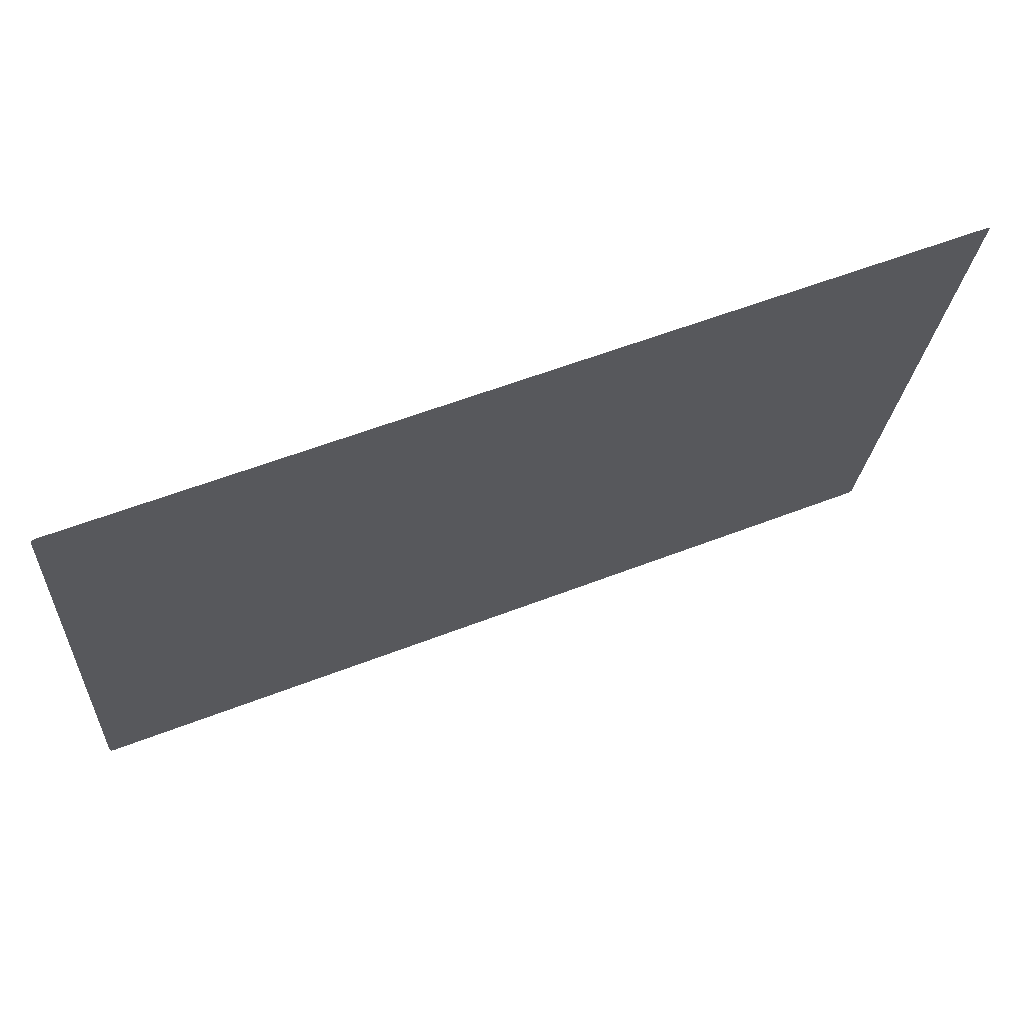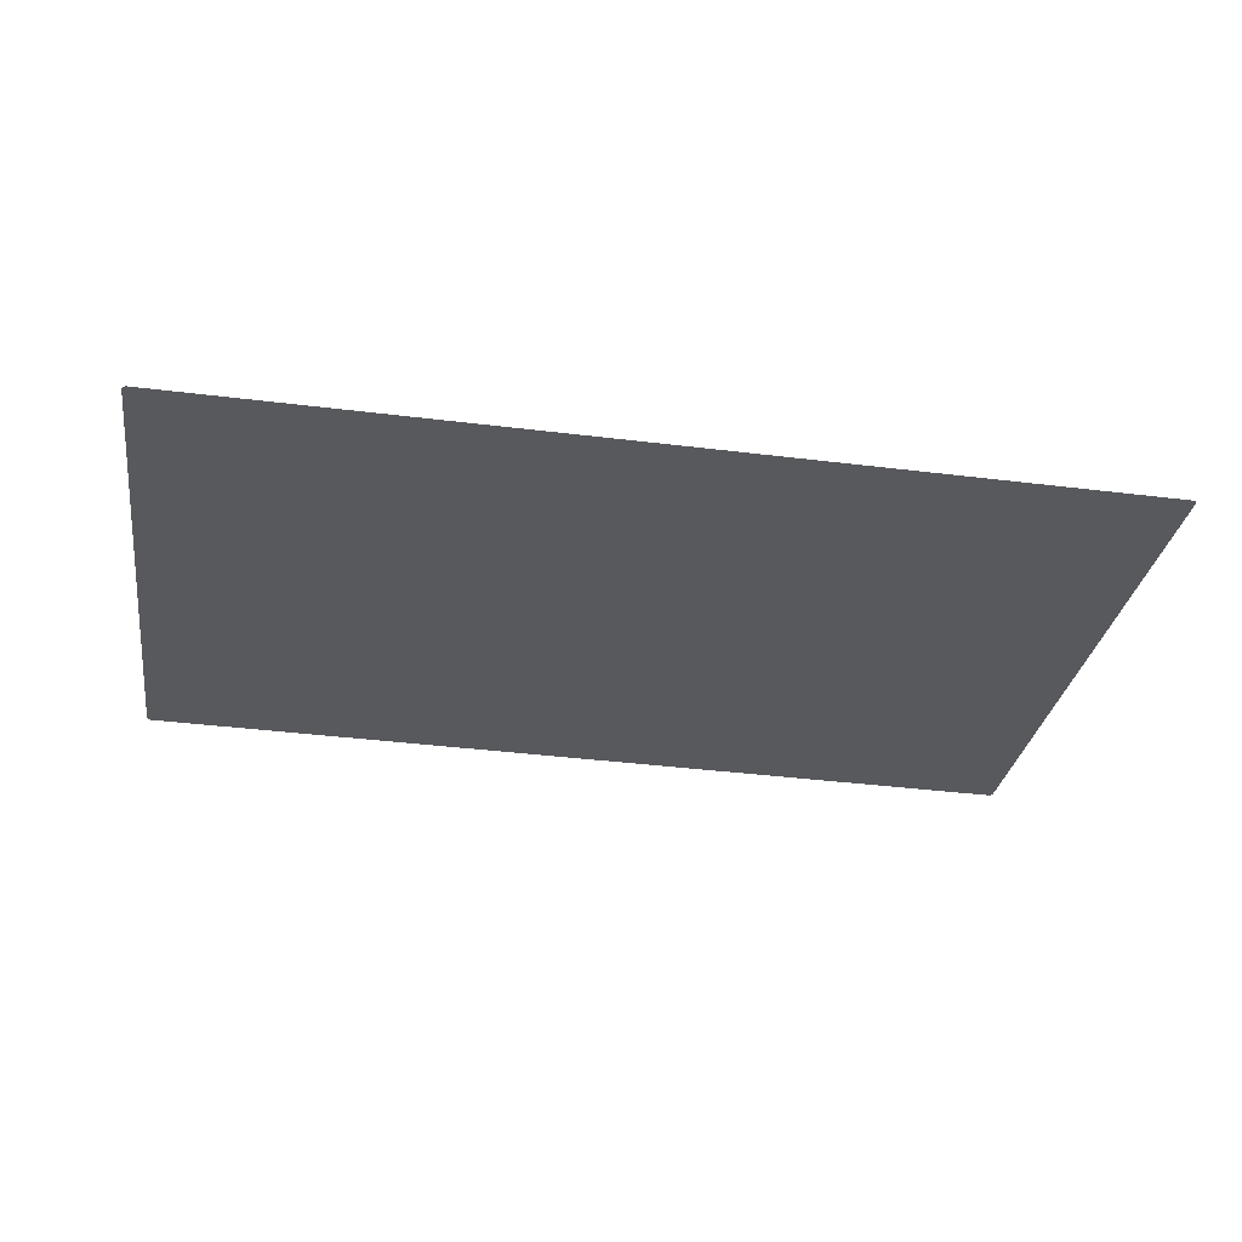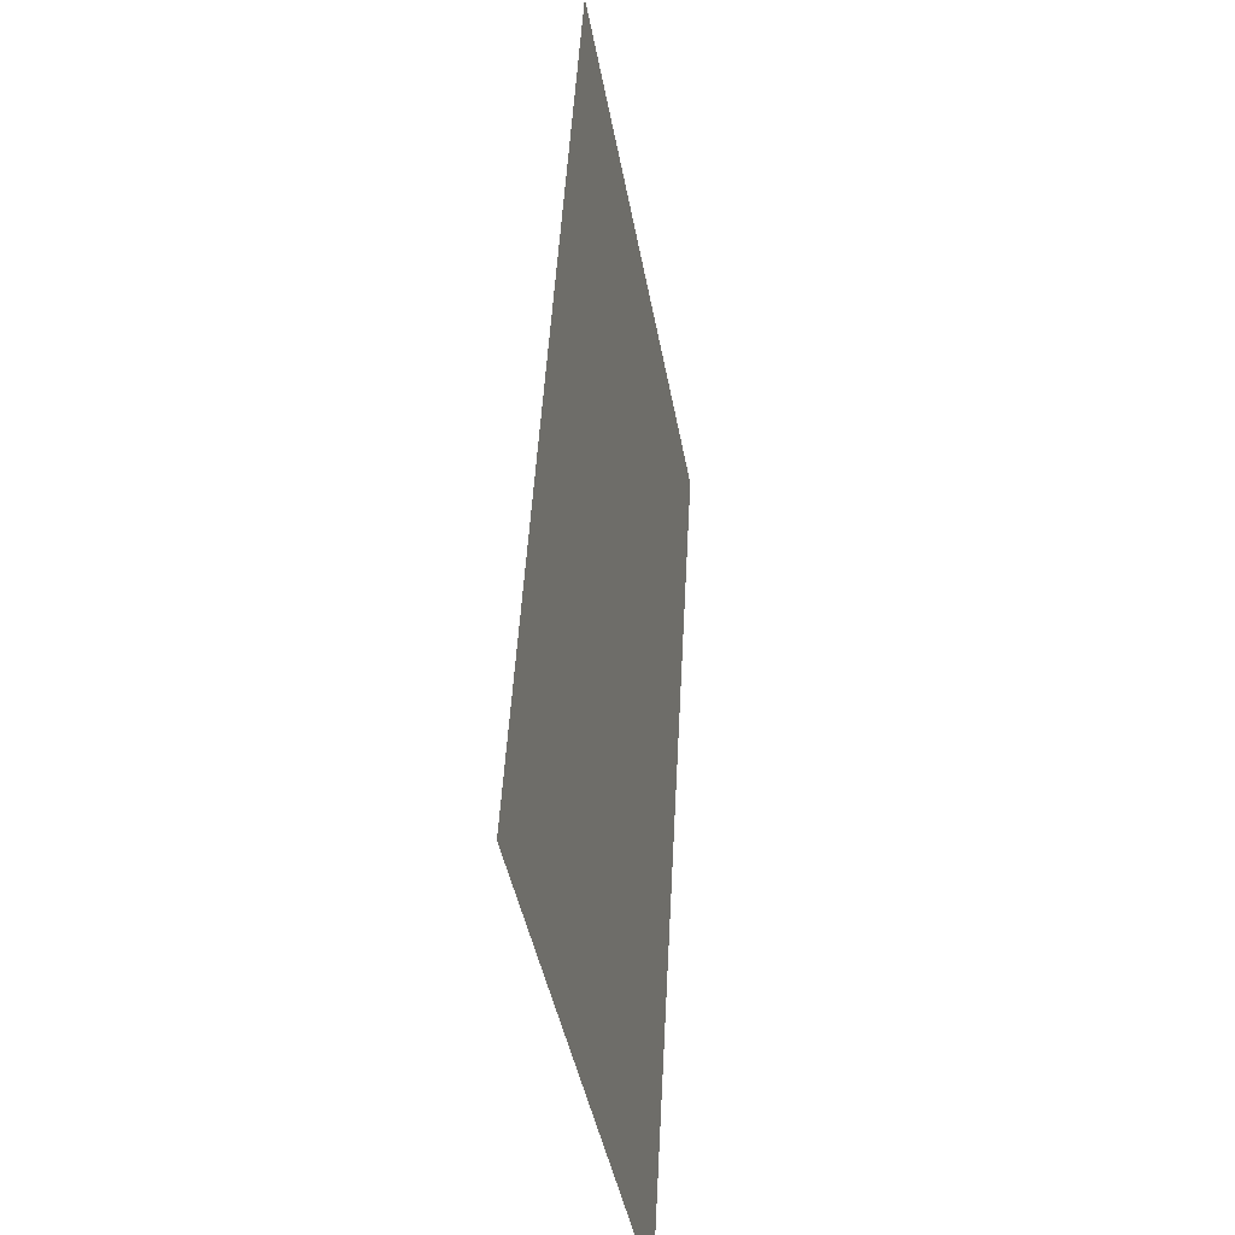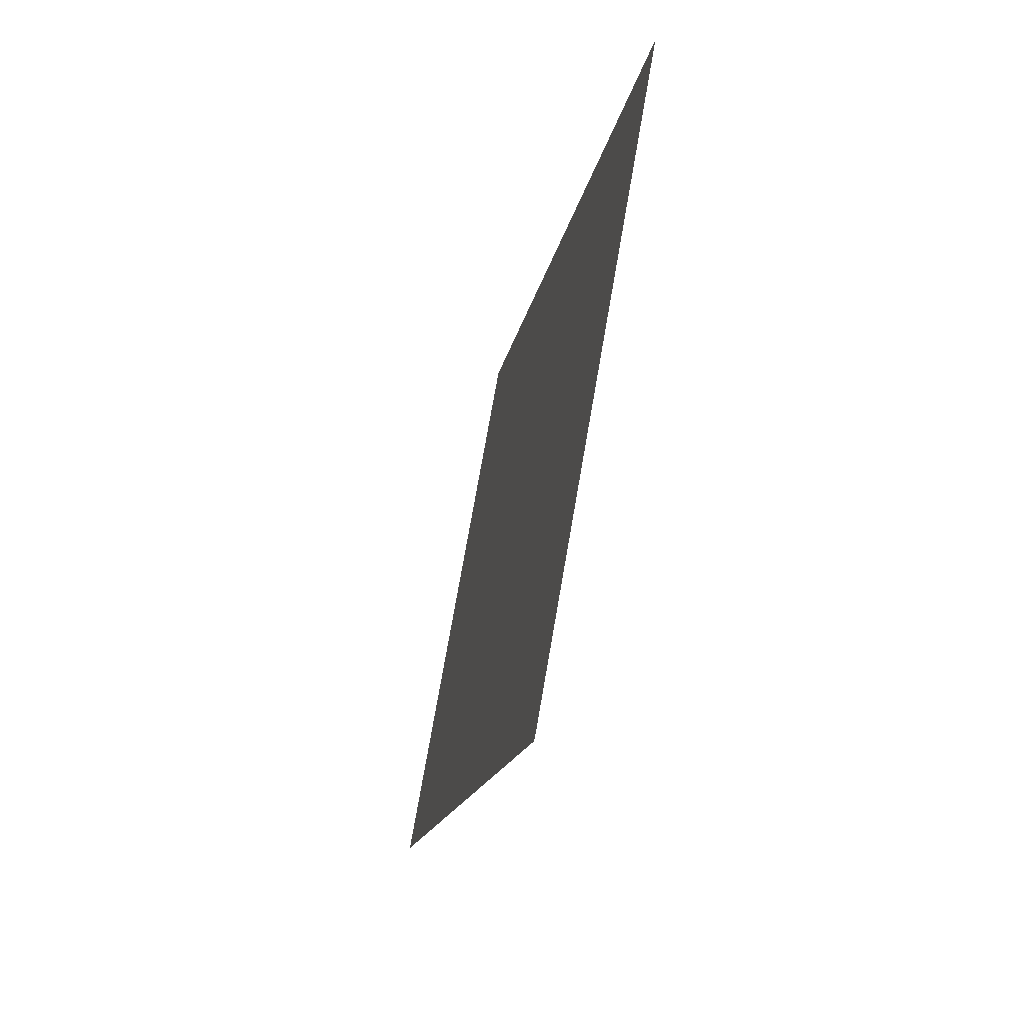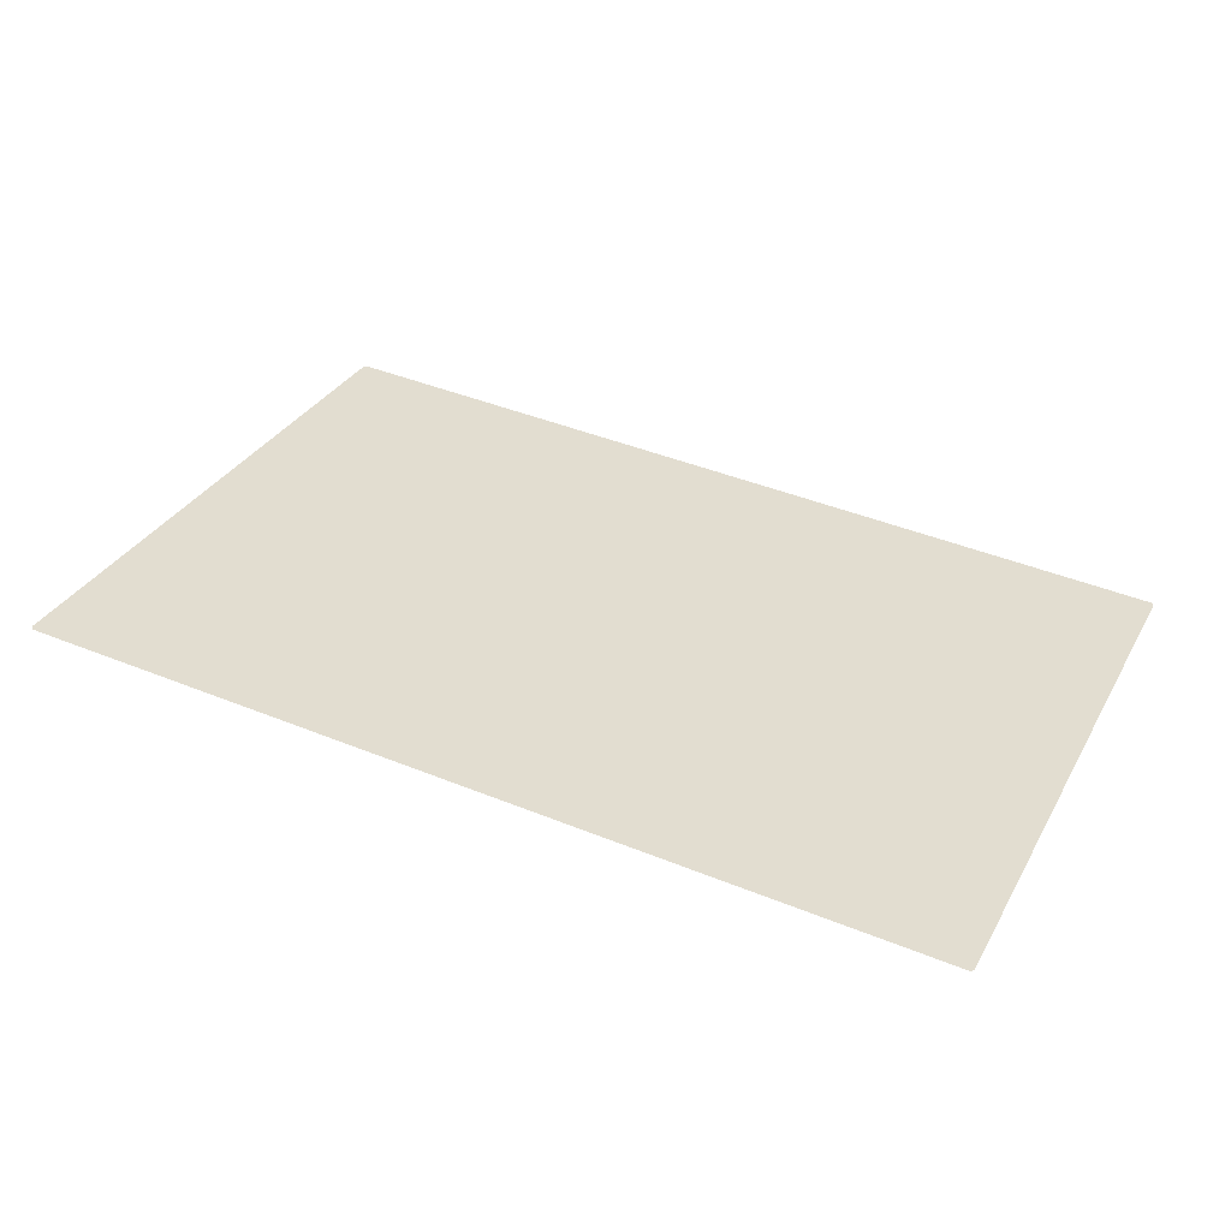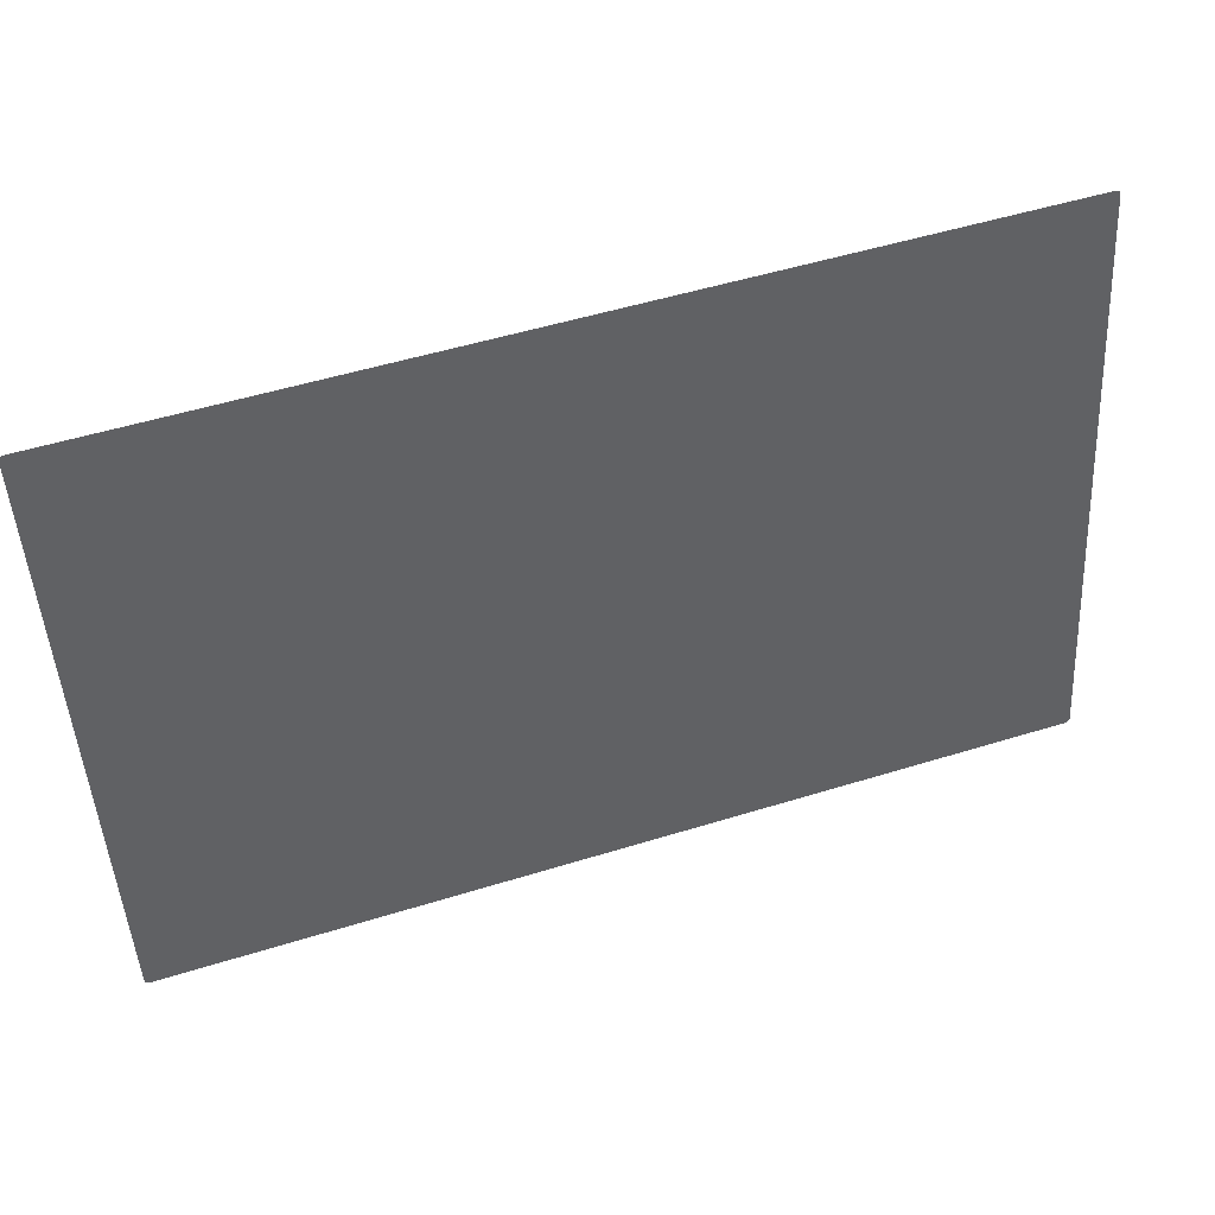
<metadata>
{"format":"obj","ext":"obj","renderer":"f3d","projection":"perspective","resolution":1024,"background":"white","views":[{"elev":57.3,"azim":158.0,"up":"+Y"},{"elev":-39.6,"azim":171.3,"up":"+Z"},{"elev":48.4,"azim":-87.0,"up":"+Y"},{"elev":-14.3,"azim":81.3,"up":"+Y"},{"elev":43.6,"azim":25.5,"up":"+Z"},{"elev":51.4,"azim":-18.6,"up":"+Y"}]}
</metadata>
<code>
o mesh52/mesh52-geometry#mesh52-geometry
v 0.5463 -0.09721 -0.2517
v -0.5363 -0.09726 -0.2517
v 0.5455 -0.09726 -0.2517
v -0.537 -0.09721 -0.2517
v 0.5471 -0.09706 -0.2517
v -0.5378 -0.09706 -0.2517
v 0.5478 -0.09682 -0.2517
v -0.5385 -0.09682 -0.2517
v 0.5485 -0.09649 -0.2518
v -0.5392 -0.09649 -0.2518
v 0.5491 -0.09607 -0.2519
v -0.5398 -0.09607 -0.2519
v 0.5497 -0.09557 -0.252
v -0.5404 -0.09557 -0.252
v 0.5502 -0.09501 -0.2521
v -0.5409 -0.09501 -0.2521
v 0.5506 -0.09438 -0.2522
v -0.5413 -0.09438 -0.2522
v 0.5509 -0.09371 -0.2523
v -0.5417 -0.09371 -0.2523
v 0.5512 -0.093 -0.2524
v -0.5419 -0.093 -0.2524
v 0.5513 -0.09226 -0.2525
v -0.5421 -0.09226 -0.2525
v 0.5514 -0.09151 -0.2527
v -0.5421 -0.09151 -0.2527
v 0.5514 0.6107 -0.3765
v -0.5421 0.6121 -0.3767
v 0.5513 0.6114 -0.3766
v 0.5512 0.6122 -0.3768
v -0.5421 0.6127 -0.3768
v 0.5509 0.6129 -0.3769
v -0.542 0.6132 -0.3769
v 0.5506 0.6135 -0.377
v -0.5418 0.6138 -0.377
v 0.5502 0.6142 -0.3771
v -0.5415 0.6143 -0.3771
v 0.5497 0.6147 -0.3772
v -0.5412 0.6147 -0.3772
v -0.5408 0.6152 -0.3773
v 0.5491 0.6152 -0.3773
v -0.5404 0.6155 -0.3774
v 0.5485 0.6156 -0.3774
v -0.5399 0.6158 -0.3774
v 0.5478 0.616 -0.3774
v -0.5394 0.6161 -0.3775
v 0.5471 0.6162 -0.3775
v -0.5389 0.6163 -0.3775
v 0.5463 0.6164 -0.3775
v -0.5383 0.6164 -0.3775
v 0.5455 0.6164 -0.3775
v -0.5377 0.6164 -0.3775
f 1 2 3
f 2 1 4
f 4 1 5
f 4 5 6
f 6 5 7
f 6 7 8
f 8 7 9
f 8 9 10
f 10 9 11
f 10 11 12
f 12 11 13
f 12 13 14
f 14 13 15
f 14 15 16
f 16 15 17
f 16 17 18
f 18 17 19
f 18 19 20
f 20 19 21
f 20 21 22
f 22 21 23
f 22 23 24
f 24 23 25
f 24 25 26
f 26 25 27
f 26 27 28
f 28 27 29
f 28 29 30
f 28 30 31
f 31 30 32
f 31 32 33
f 33 32 34
f 33 34 35
f 35 34 36
f 35 36 37
f 37 36 38
f 37 38 39
f 39 38 40
f 40 38 41
f 40 41 42
f 42 41 43
f 42 43 44
f 44 43 45
f 44 45 46
f 46 45 47
f 46 47 48
f 48 47 49
f 48 49 50
f 50 49 51
f 50 51 52
f 3 2 1
f 4 1 2
f 5 1 4
f 6 5 4
f 7 5 6
f 8 7 6
f 9 7 8
f 10 9 8
f 11 9 10
f 12 11 10
f 13 11 12
f 14 13 12
f 15 13 14
f 16 15 14
f 17 15 16
f 18 17 16
f 19 17 18
f 20 19 18
f 21 19 20
f 22 21 20
f 23 21 22
f 24 23 22
f 25 23 24
f 26 25 24
f 27 25 26
f 28 27 26
f 29 27 28
f 30 29 28
f 31 30 28
f 32 30 31
f 33 32 31
f 34 32 33
f 35 34 33
f 36 34 35
f 37 36 35
f 38 36 37
f 39 38 37
f 40 38 39
f 41 38 40
f 42 41 40
f 43 41 42
f 44 43 42
f 45 43 44
f 46 45 44
f 47 45 46
f 48 47 46
f 49 47 48
f 50 49 48
f 51 49 50
f 52 51 50

</code>
